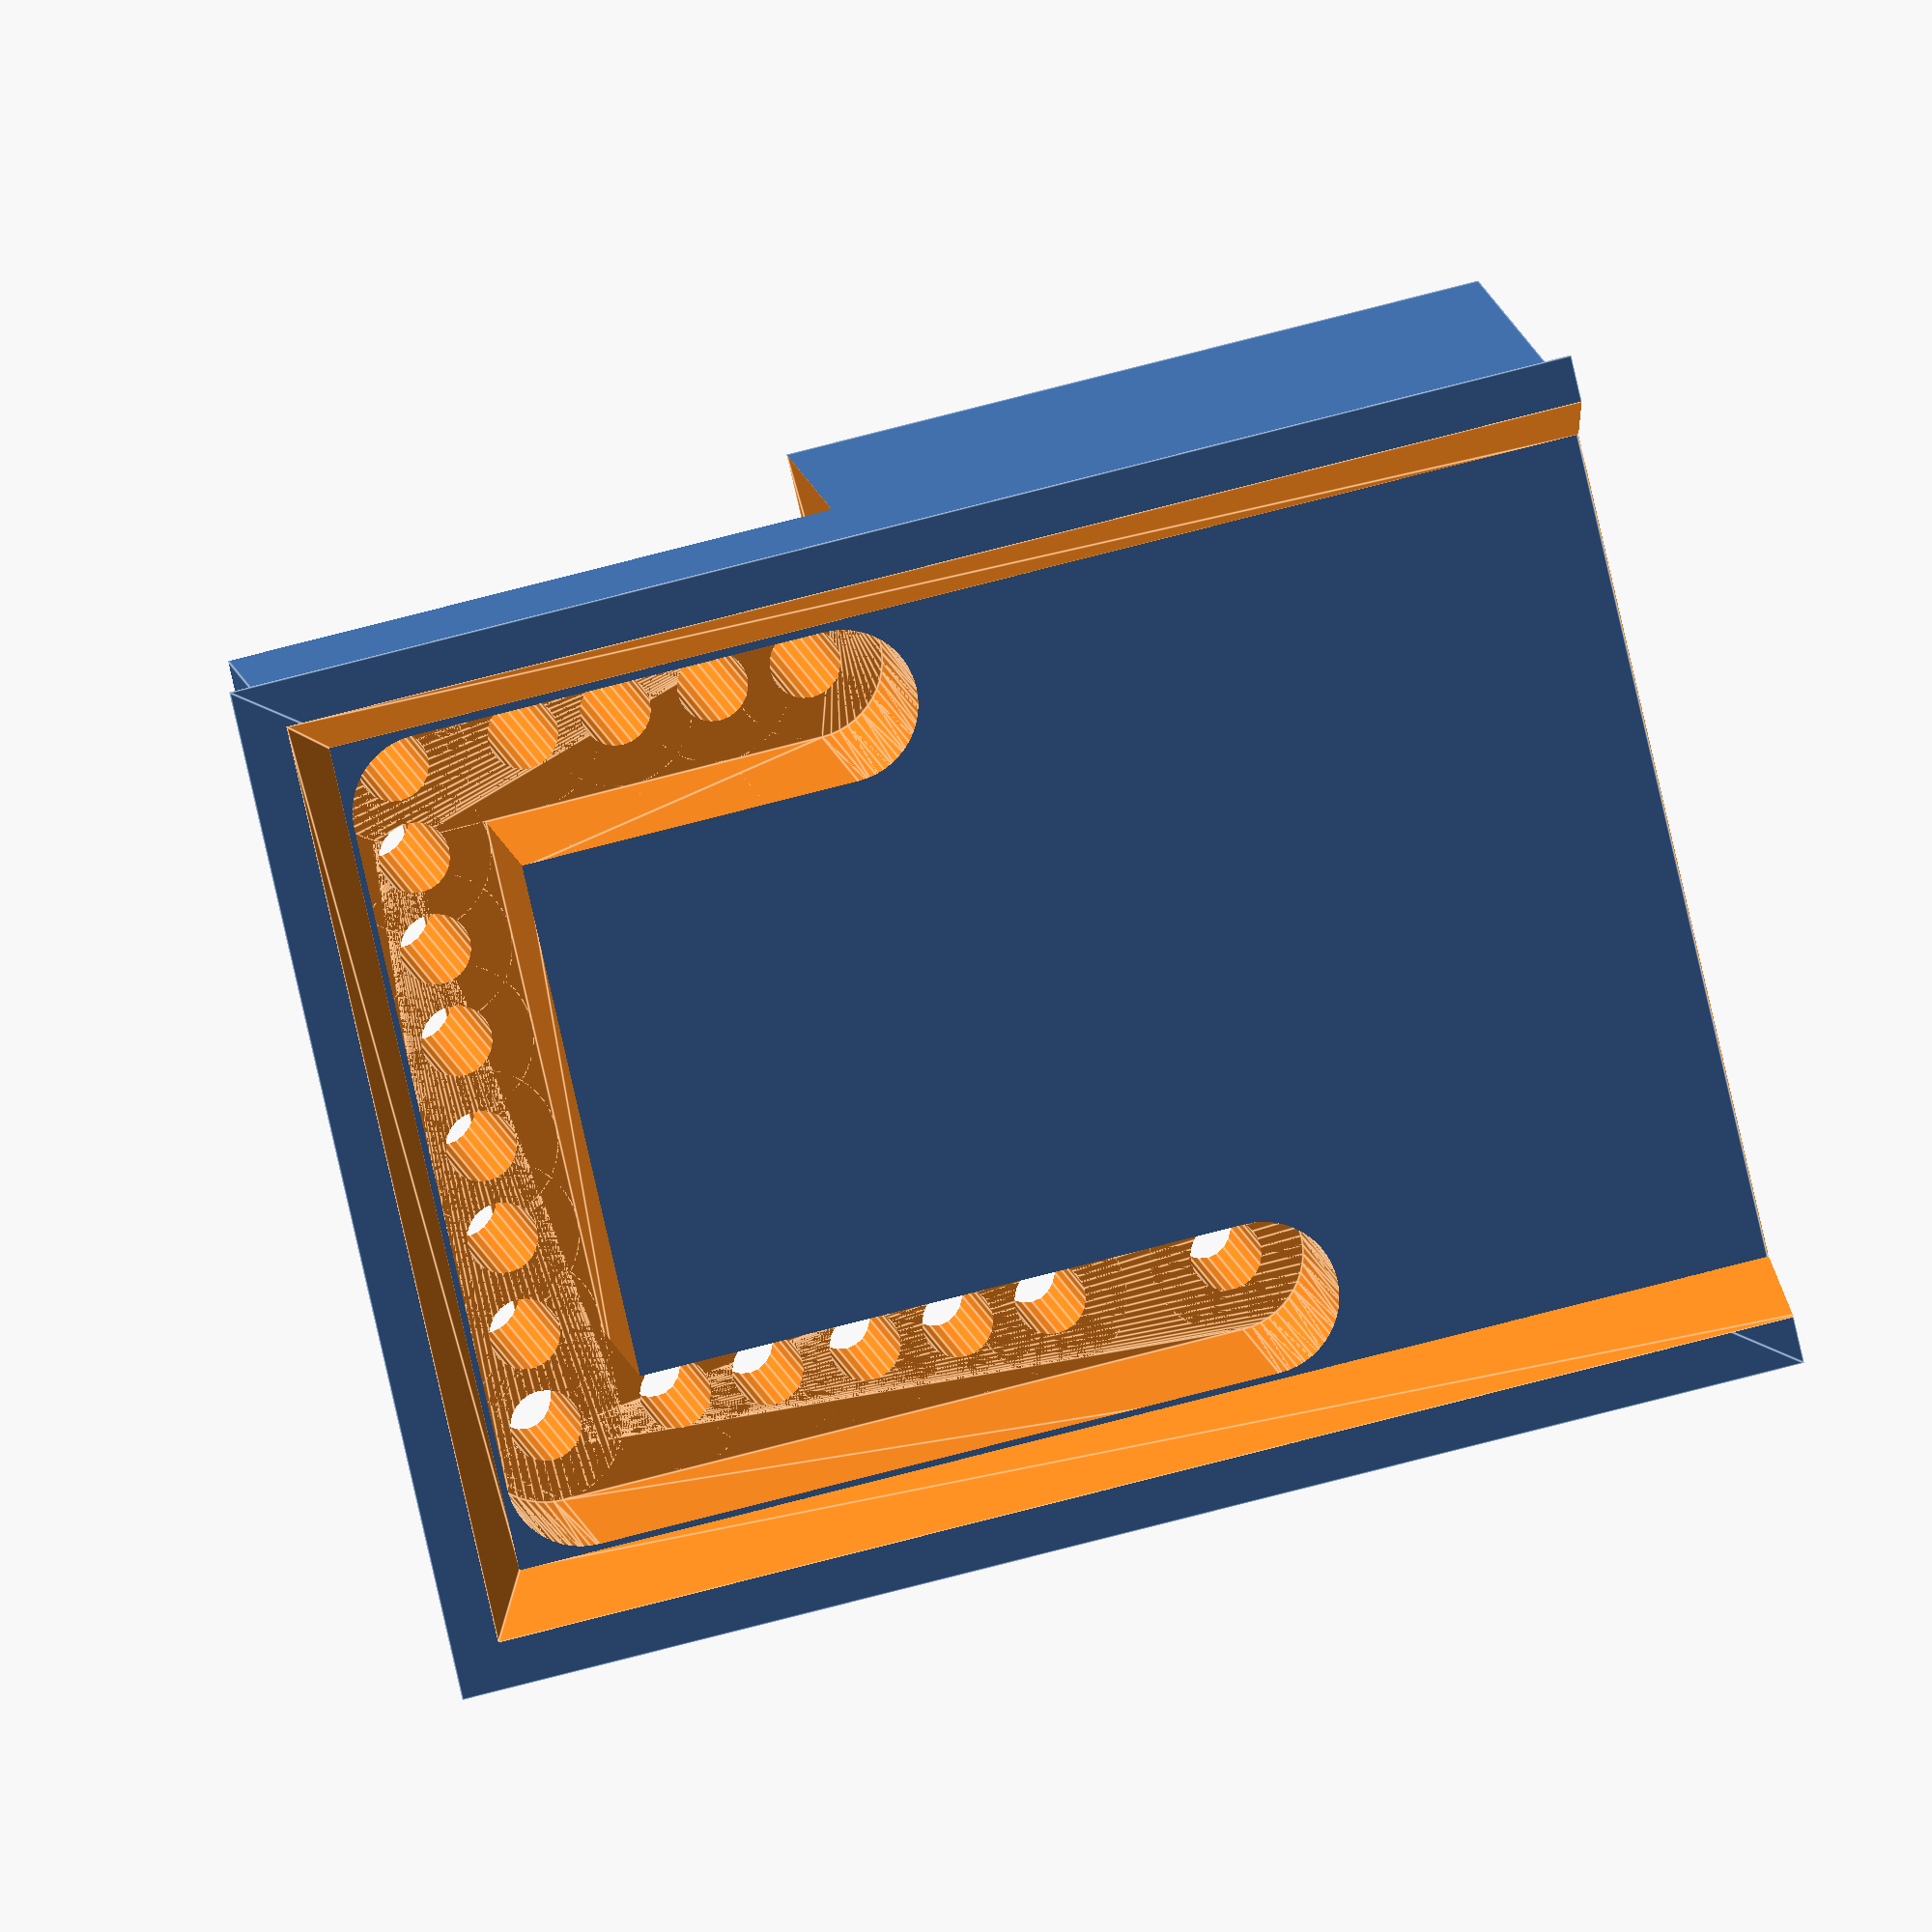
<openscad>

$fa = 1;
$fs = 0.2;

fudge = 0.05;
fudge2 = 2 * fudge;
clearance = 0.3;

// Light controller PCB dimension
pcb_dim = [27, 18, 0.8];

// Test jig PCB thickness
pcb_t = 1.6;

pogo_pin_d = 1;
pogo_pin_l = 16.5;
pogo_pin_head_d = 1.75;
pogo_pin_head_l = 7;

chute_w = 2;
wall_t = 1;

riser_dim = [pcb_dim.x+wall_t, pcb_dim.y+2*wall_t, 15-pcb_t];
riser_pos = [-1.78-wall_t, -1.78-wall_t, 0];

mounting_hole_d = 1.75;
mounting_hole_l = 9;
mounting_hole_pos = [
    [6, 7],
    [16, 7],
];

// Chute dimensions
inner_bottom = [pcb_dim.x, pcb_dim.y] - [fudge, fudge2];
inner_top = [pcb_dim.x+chute_w, pcb_dim.y+chute_w];
outer_bottom = inner_bottom;
outer_top = inner_top + [0, 2*wall_t, 0];


pin_pos = [
    [0, 0],         // OUT11       
    [2.8, 0],       // OUT12
    [4.8, 0],       // OUT13
    [6.9, 0],       // OUT14
    [8.9, 0],       // OUT15
    [10.9, 0],      // OUT15S
    [14.7, 0],      // +LED1 
    //[16.8, 0],   // +LED2

    [0, 2],         // OUT10
    [0, 4.1],       // OUT9
    [0, 6.1],       // OUT8
    [0, 8.4],       // OUT7
    [0, 10.4],      // OUT6
    [0, 12.4],      // OUT5
    [0, 14.4],      // OUT4

    [2.8, 14.4],    // OUT3
    [4.8, 14.4],    // OUT2
    [6.9, 14.4],    // OUT1
    [8.9, 14.4],    // OUT0
];


pogo_pin_riser();
//mirror([0, 0, 1]) clip();

module clip() {
    clip_dim = [10, outer_top.y+2*wall_t, chute_w+1+wall_t];

    module cavity() {
        x = clip_dim.x + fudge2;
        y1 = outer_bottom.y + clearance;
        y2 = outer_top.y + clearance;
        z1 = chute_w;
        z2 = chute_w + 1 + clearance;
        y1p = (y2-y1)/2;
        y2p = 0;
        
        translate([-fudge, wall_t, 0]) rotate([90, 0, 90]) linear_extrude(x) polygon([
            [y1p, -fudge],
            [y2p, z1],            
            [y2p, z2],            
            [y2p+y2, z2],            
            [y2p+y2, z1],           
            [y1p+y1, -fudge], 
        ]);
    }

    translate([0, -3*wall_t, 0]) difference() {
        cube(clip_dim);
        cavity();
    }
}


module pogo_pin_riser() {
    difference() {
        riser();
        pogo_pins();
        pogo_pins_head_clearance();
        mounting_holes();
        solder_clearance();
    }
}

module riser() {
    translate(riser_pos) {
        cube(riser_dim);
        translate([fudge+wall_t, fudge+wall_t, riser_dim.z]) chute();
//        translate([fudge+wall_t, fudge+wall_t, riser_dim.z]) clip();
    }
}

module solder_clearance() {
    w = 3.5;
    h1 = 2;
    h2 = 7;
    
    module shape(length=10) {
        translate([-fudge, -fudge, -fudge]) rotate([0, 90, 0]) linear_extrude(length+fudge2) polygon([
            [0, 0],
            [0, w],
            [-h1, w],
            [-h2, 0],
        ]);
    }
    
    translate(riser_pos) {
        shape(19);
        translate([0, riser_dim.y, 0]) mirror([0, 1, 0]) shape(13);
        mirror([0, 1, 0] ) rotate([0, 0, -90]) shape(riser_dim.y);
    }
}

module mounting_holes() {
    for (pos = mounting_hole_pos) {
        translate([pos.x, pos.y, -fudge]) mounting_hole();
    }
}

module mounting_hole() {
    cylinder(h=mounting_hole_l, d=mounting_hole_d);
}

module pogo_pins_head_clearance() {
    h = pogo_pin_l-pogo_pin_head_l;
    d_head = pogo_pin_head_d + 1.5;
    
    translate([0, 0, h-pcb_t]) {
        hull() {
            translate(pin_pos[0]) cylinder(h=pogo_pin_head_l, d=d_head);
            translate(pin_pos[6]) cylinder(h=pogo_pin_head_l, d=d_head);
        }

        hull() {
            translate(pin_pos[0]) cylinder(h=pogo_pin_head_l, d=d_head);
            translate(pin_pos[13]) cylinder(h=pogo_pin_head_l, d=d_head);
        }
        
        hull() {
            translate(pin_pos[13]) cylinder(h=pogo_pin_head_l, d=d_head);
            translate(pin_pos[17]) cylinder(h=pogo_pin_head_l, d=d_head);
        }
    }
}


module pogo_pins() {
    for (pos = pin_pos) {
        translate([pos.x, pos.y, -pcb_t]) pogo_pin_clearance();
    }
}

module pogo_pin_clearance() {
    d = pogo_pin_d + 0.5;
    d_solder = 6;
    h_solder = pcb_t * 3;
    d_head = pogo_pin_head_d + 1.5;
    
    cylinder(h=pogo_pin_l, d=d);
//    cylinder(h=h_solder, d1=d_solder, d2=d);
    translate([0, 0, pogo_pin_l-pogo_pin_head_l]) cylinder(h=pogo_pin_head_l, d=d_head);
}
    
module chute() {
     difference() {
        translate([-wall_t, -wall_t, 0]) hull() {
            translate([wall_t, wall_t, -chute_w]) linear_extrude(fudge2) square(outer_bottom);
            translate([-chute_w/2, -chute_w/2, chute_w]) linear_extrude(fudge) square(outer_top);
        }
        
        translate([0, 0, -fudge])hull() {
            linear_extrude(fudge2) square(inner_bottom);
            translate([-chute_w/2, -chute_w/2, chute_w+fudge2]) linear_extrude(fudge) square(inner_top);
        }
    }
}

</openscad>
<views>
elev=350.3 azim=347.1 roll=352.1 proj=o view=edges
</views>
